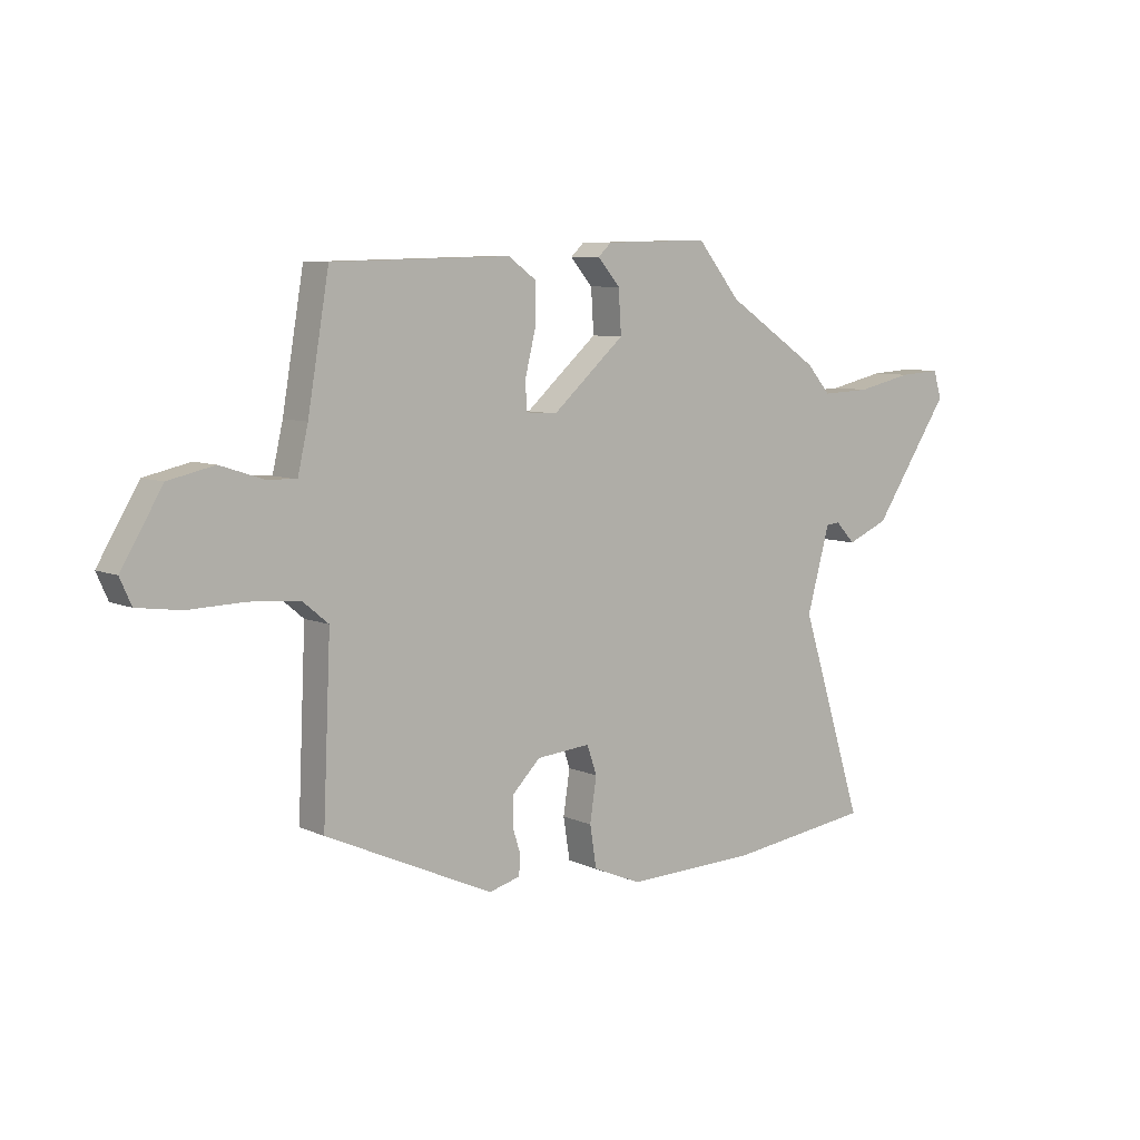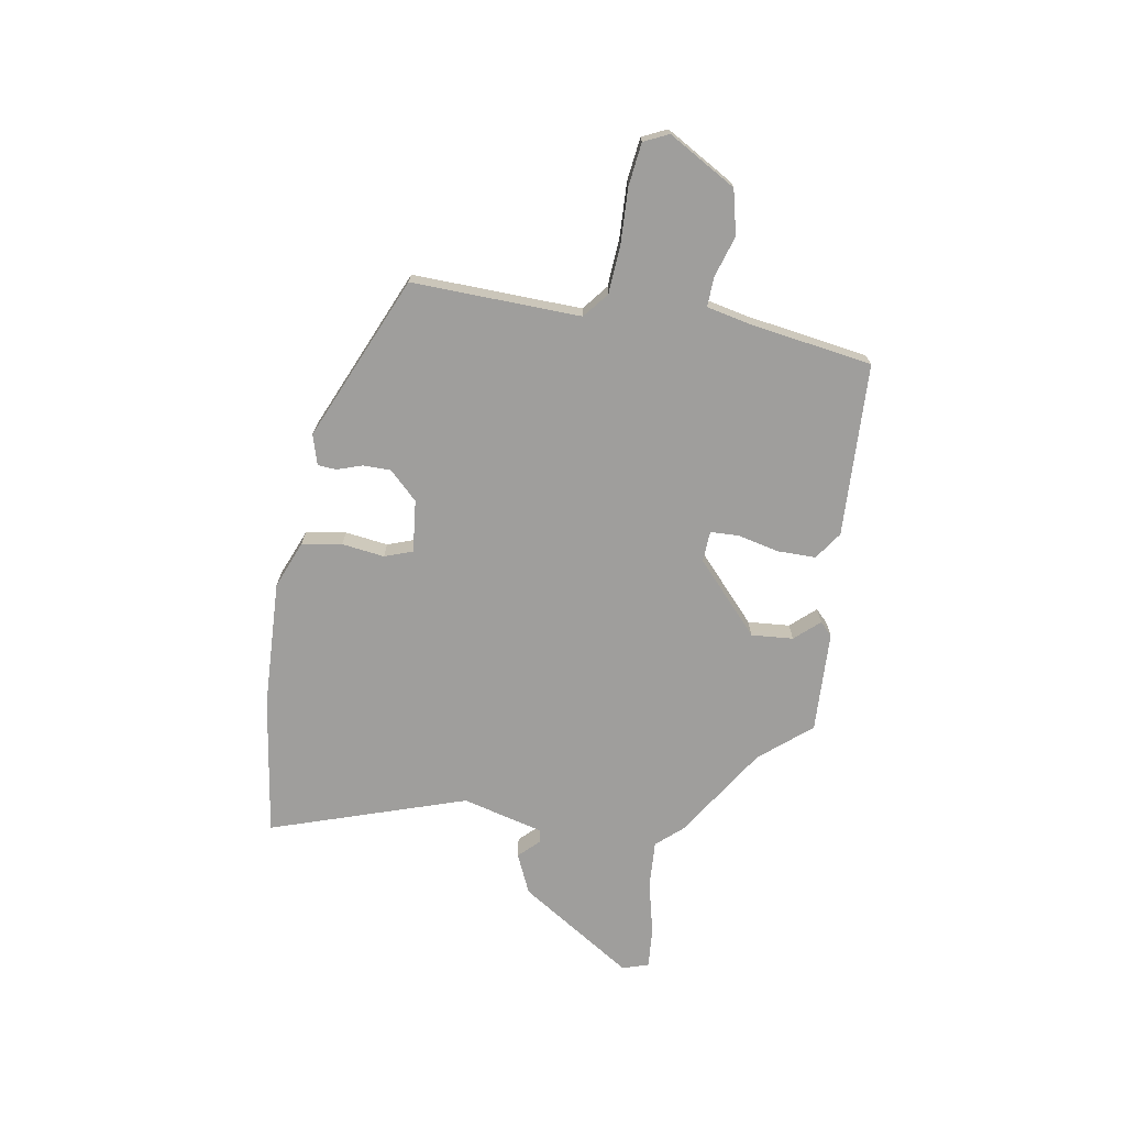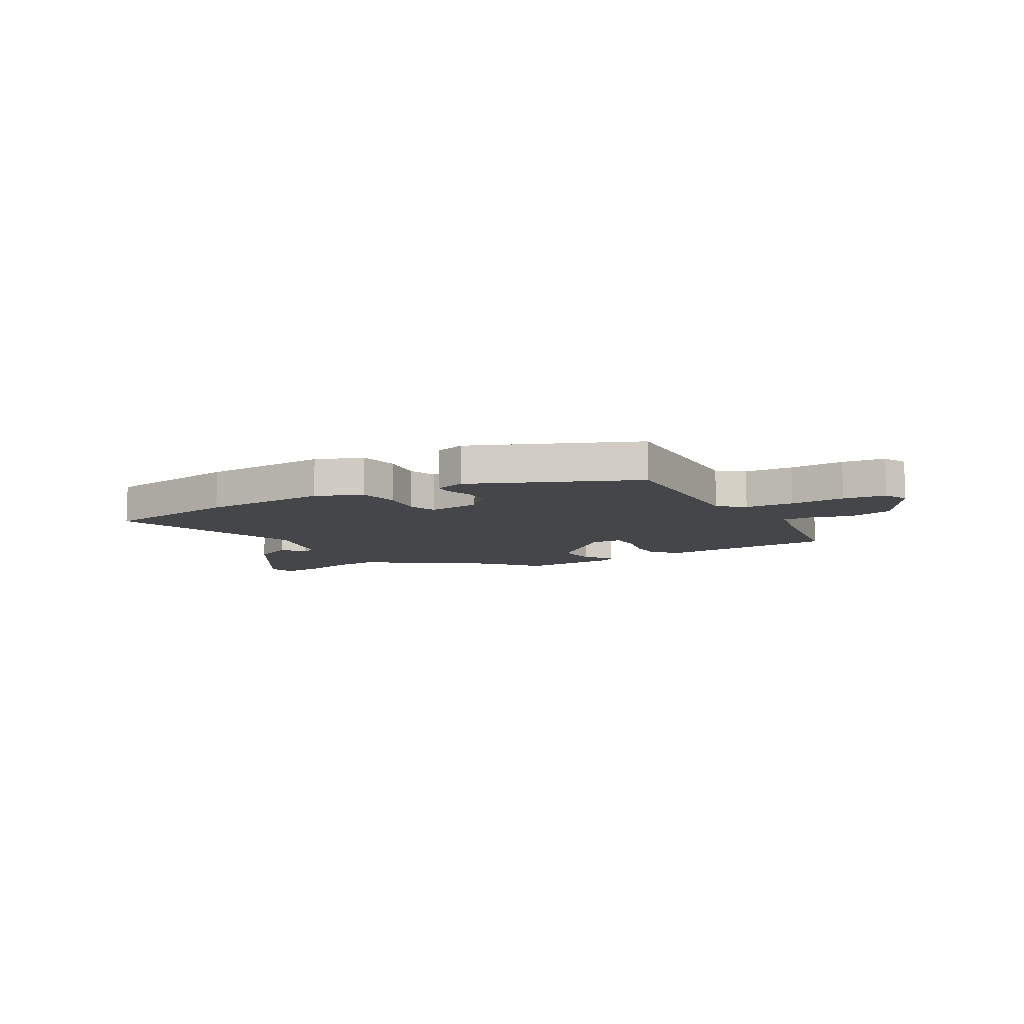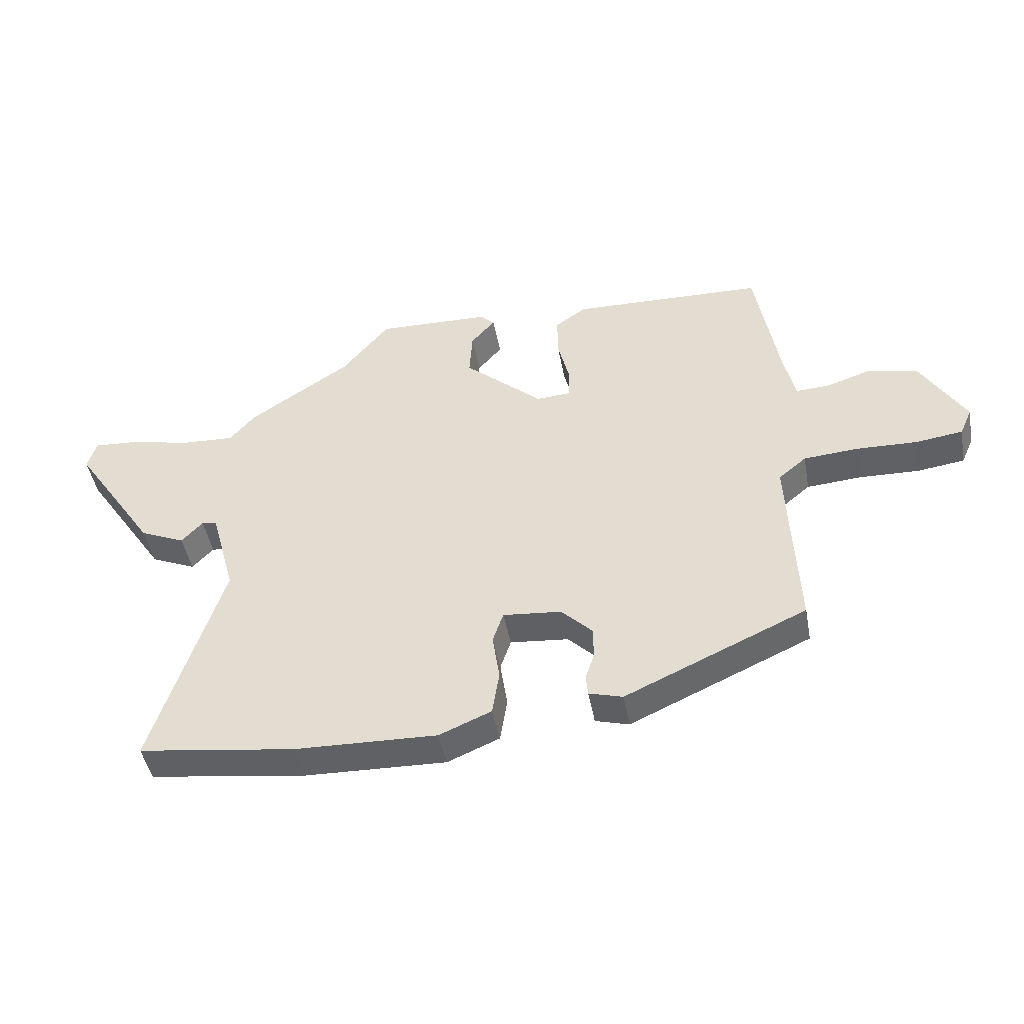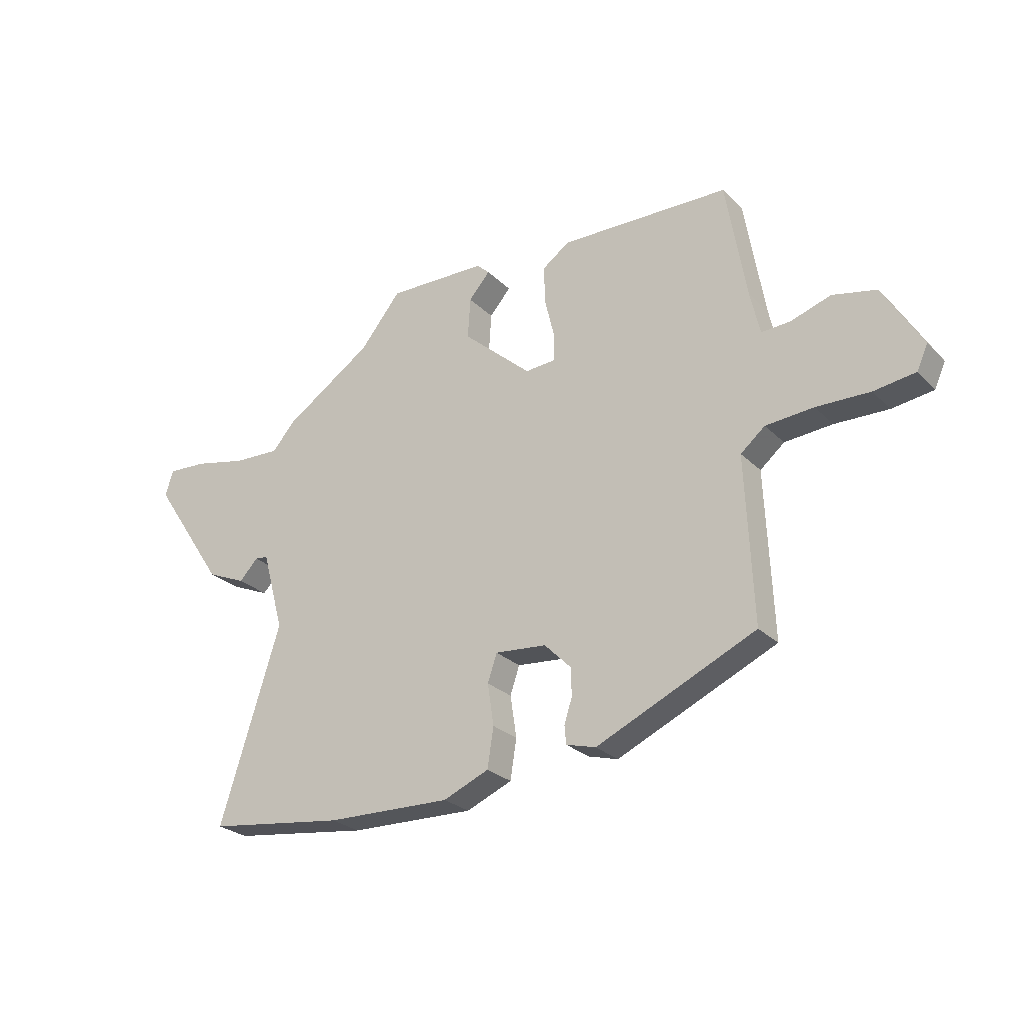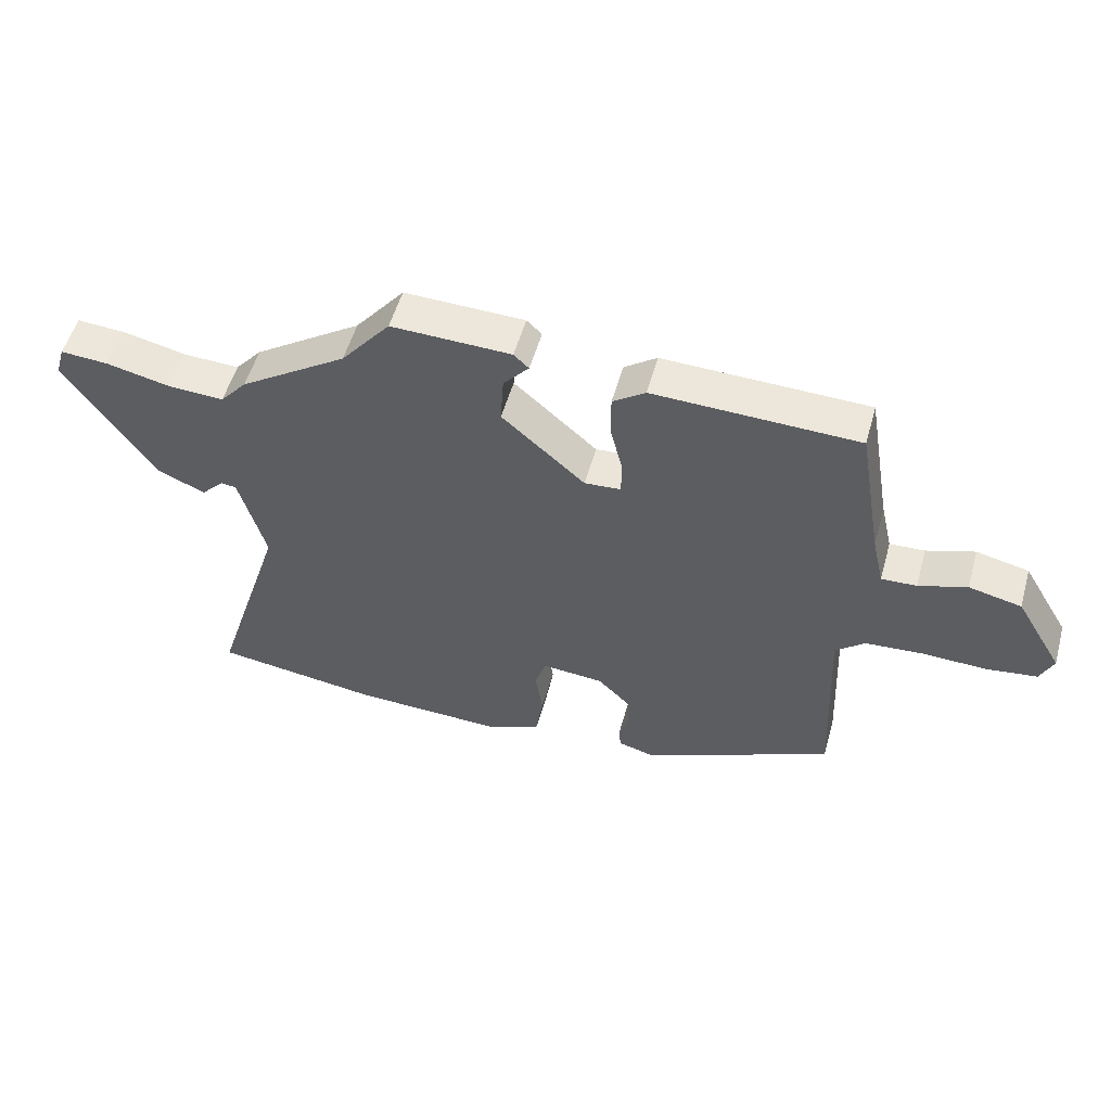
<metadata>
{"format":"obj","ext":"obj","renderer":"f3d","projection":"perspective","resolution":1024,"background":"white","views":[{"elev":7.4,"azim":-38.4,"up":"+Z"},{"elev":-70.9,"azim":-98.8,"up":"+Y"},{"elev":-9.4,"azim":-149.1,"up":"+Y"},{"elev":-45.6,"azim":-169.5,"up":"+Z"},{"elev":-26.1,"azim":-146.1,"up":"+Z"},{"elev":53.7,"azim":-164.4,"up":"+Z"}]}
</metadata>
<code>
v 0.332 0.07 0.434
v 0.504 0.07 0.32
v 0.547 0.07 0.27
v 0.637 0.07 0.274
v 0.739 0.07 0.297
v 0.816 0.07 0.302
v 0.831 0.07 0.252
v 0.689 0.07 0.039
v 0.613 0.07 0.006
v 0.577 0.07 0.044
v 0.552 0.07 0.041
v 0.51 0.07 -0.112
v 0.627 0.07 -0.483
v 0.362 0.07 -0.519
v 0.121 0.07 -0.526
v 0.033 0.07 -0.489
v 0.021 0.07 -0.413
v 0.033 0.07 -0.333
v 0.015 0.07 -0.28
v -0.084 0.07 -0.289
v -0.136 0.07 -0.341
v -0.137 0.07 -0.394
v -0.122 0.07 -0.441
v -0.125 0.07 -0.476
v -0.182 0.07 -0.492
v -0.489 0.07 -0.354
v -0.475 0.07 -0.036
v -0.522 0.07 0.003
v -0.614 0.07 0.01
v -0.717 0.07 0.007
v -0.797 0.07 0.018
v -0.818 0.07 0.065
v -0.743 0.07 0.191
v -0.659 0.07 0.21
v -0.582 0.07 0.185
v -0.526 0.07 0.182
v -0.507 0.07 0.265
v -0.468 0.07 0.495
v -0.141 0.07 0.504
v -0.089 0.07 0.467
v -0.09 0.07 0.395
v -0.109 0.07 0.317
v -0.108 0.07 0.263
v -0.05 0.07 0.259
v 0.083 0.07 0.377
v 0.078 0.07 0.456
v 0.037 0.07 0.503
v 0.061 0.07 0.526
v 0.253 0.07 0.531
v 0.332 0 0.434
v 0.504 0 0.32
v 0.547 0 0.27
v 0.637 0 0.274
v 0.739 0 0.297
v 0.816 0 0.302
v 0.831 0 0.252
v 0.689 0 0.039
v 0.613 0 0.006
v 0.577 0 0.044
v 0.552 0 0.041
v 0.51 0 -0.112
v 0.627 0 -0.483
v 0.362 0 -0.519
v 0.121 0 -0.526
v 0.033 0 -0.489
v 0.021 0 -0.413
v 0.033 0 -0.333
v 0.015 0 -0.28
v -0.084 0 -0.289
v -0.136 0 -0.341
v -0.137 0 -0.394
v -0.122 0 -0.441
v -0.125 0 -0.476
v -0.182 0 -0.492
v -0.489 0 -0.354
v -0.475 0 -0.036
v -0.522 0 0.003
v -0.614 0 0.01
v -0.717 0 0.007
v -0.797 0 0.018
v -0.818 0 0.065
v -0.743 0 0.191
v -0.659 0 0.21
v -0.582 0 0.185
v -0.526 0 0.182
v -0.507 0 0.265
v -0.468 0 0.495
v -0.141 0 0.504
v -0.089 0 0.467
v -0.09 0 0.395
v -0.109 0 0.317
v -0.108 0 0.263
v -0.05 0 0.259
v 0.083 0 0.377
v 0.078 0 0.456
v 0.037 0 0.503
v 0.061 0 0.526
v 0.253 0 0.531
f 48 49 1
f 47 48 1
f 46 47 1
f 1 2 3
f 46 1 3
f 45 46 3
f 44 45 3
f 40 41 42
f 39 40 42
f 38 39 42
f 37 38 42
f 36 37 42 43
f 33 34 35
f 32 33 35
f 31 32 35
f 30 31 35
f 29 30 35
f 28 29 35 36
f 36 43 44
f 28 36 44
f 27 28 44
f 25 26 27
f 24 25 27
f 23 24 27
f 22 23 27
f 16 17 18
f 15 16 18
f 14 15 18
f 13 14 18
f 12 13 18
f 11 12 18 19
f 8 9 10
f 7 8 10
f 6 7 10
f 5 6 10
f 4 5 10
f 3 4 10 11
f 11 19 20
f 3 11 20
f 44 3 20
f 21 22 27
f 20 21 27 44
f 50 98 97
f 50 97 96
f 50 96 95
f 52 51 50
f 52 50 95
f 52 95 94
f 52 94 93
f 91 90 89
f 91 89 88
f 91 88 87
f 91 87 86
f 92 91 86 85
f 84 83 82
f 84 82 81
f 84 81 80
f 84 80 79
f 84 79 78
f 85 84 78 77
f 93 92 85
f 93 85 77
f 93 77 76
f 76 75 74
f 76 74 73
f 76 73 72
f 76 72 71
f 67 66 65
f 67 65 64
f 67 64 63
f 67 63 62
f 67 62 61
f 68 67 61 60
f 59 58 57
f 59 57 56
f 59 56 55
f 59 55 54
f 59 54 53
f 60 59 53 52
f 69 68 60
f 69 60 52
f 69 52 93
f 76 71 70
f 93 76 70 69
f 1 50 51 2
f 2 51 52 3
f 3 52 53 4
f 4 53 54 5
f 5 54 55 6
f 6 55 56 7
f 7 56 57 8
f 8 57 58 9
f 9 58 59 10
f 10 59 60 11
f 11 60 61 12
f 12 61 62 13
f 13 62 63 14
f 14 63 64 15
f 15 64 65 16
f 16 65 66 17
f 17 66 67 18
f 18 67 68 19
f 19 68 69 20
f 20 69 70 21
f 21 70 71 22
f 22 71 72 23
f 23 72 73 24
f 24 73 74 25
f 25 74 75 26
f 26 75 76 27
f 27 76 77 28
f 28 77 78 29
f 29 78 79 30
f 30 79 80 31
f 31 80 81 32
f 32 81 82 33
f 33 82 83 34
f 34 83 84 35
f 35 84 85 36
f 36 85 86 37
f 37 86 87 38
f 38 87 88 39
f 39 88 89 40
f 40 89 90 41
f 41 90 91 42
f 42 91 92 43
f 43 92 93 44
f 44 93 94 45
f 45 94 95 46
f 46 95 96 47
f 47 96 97 48
f 48 97 98 49
f 49 98 50 1

</code>
